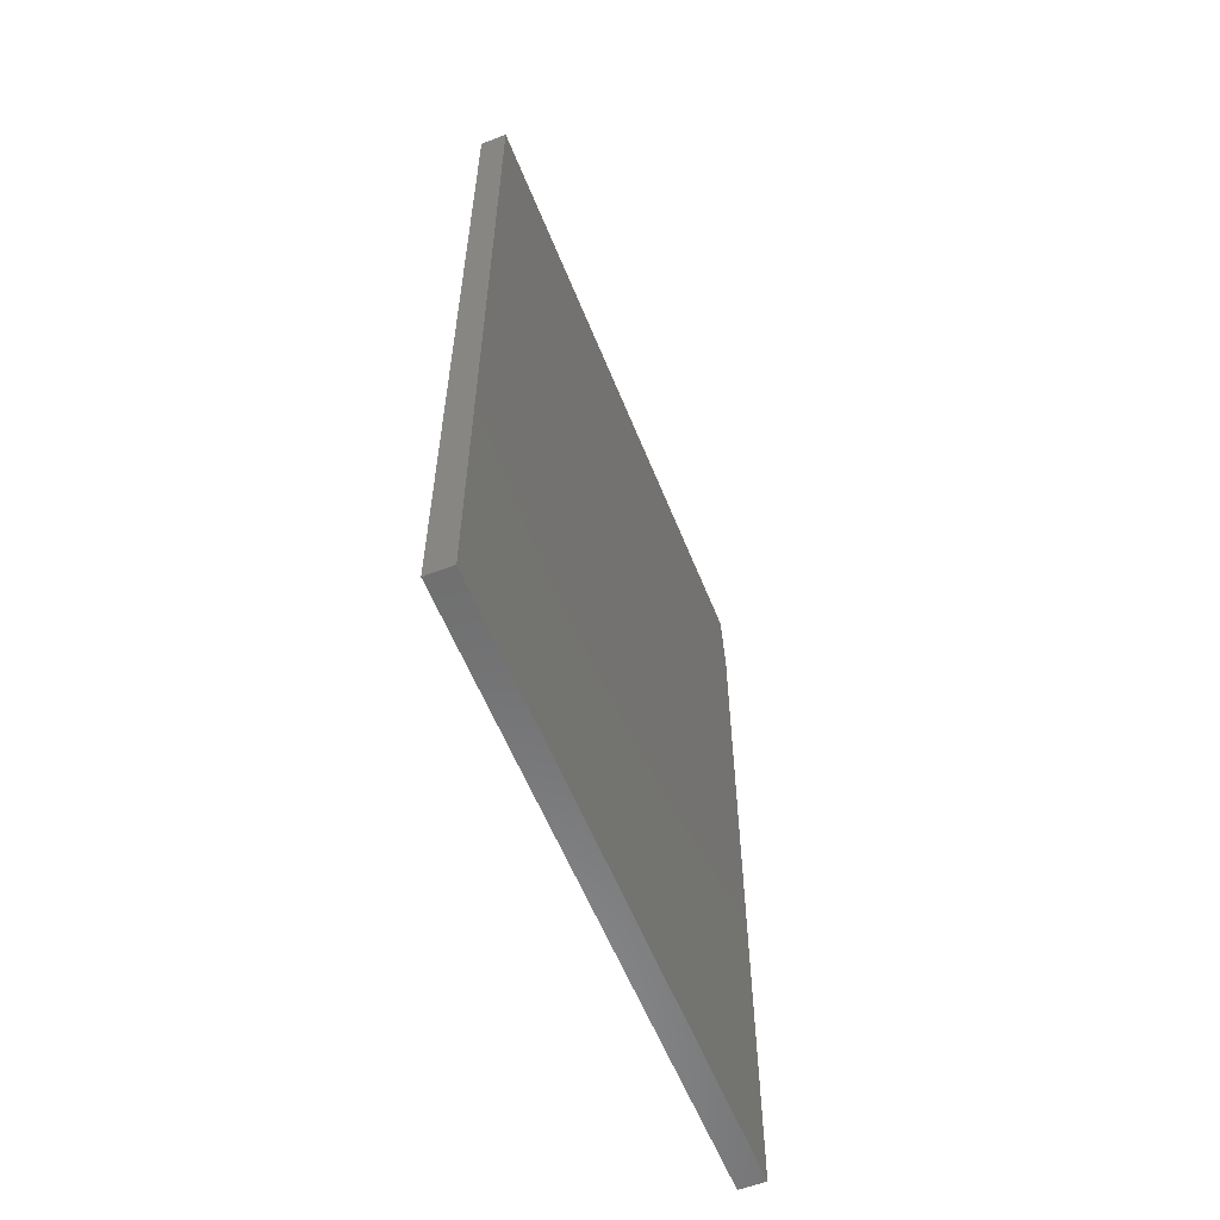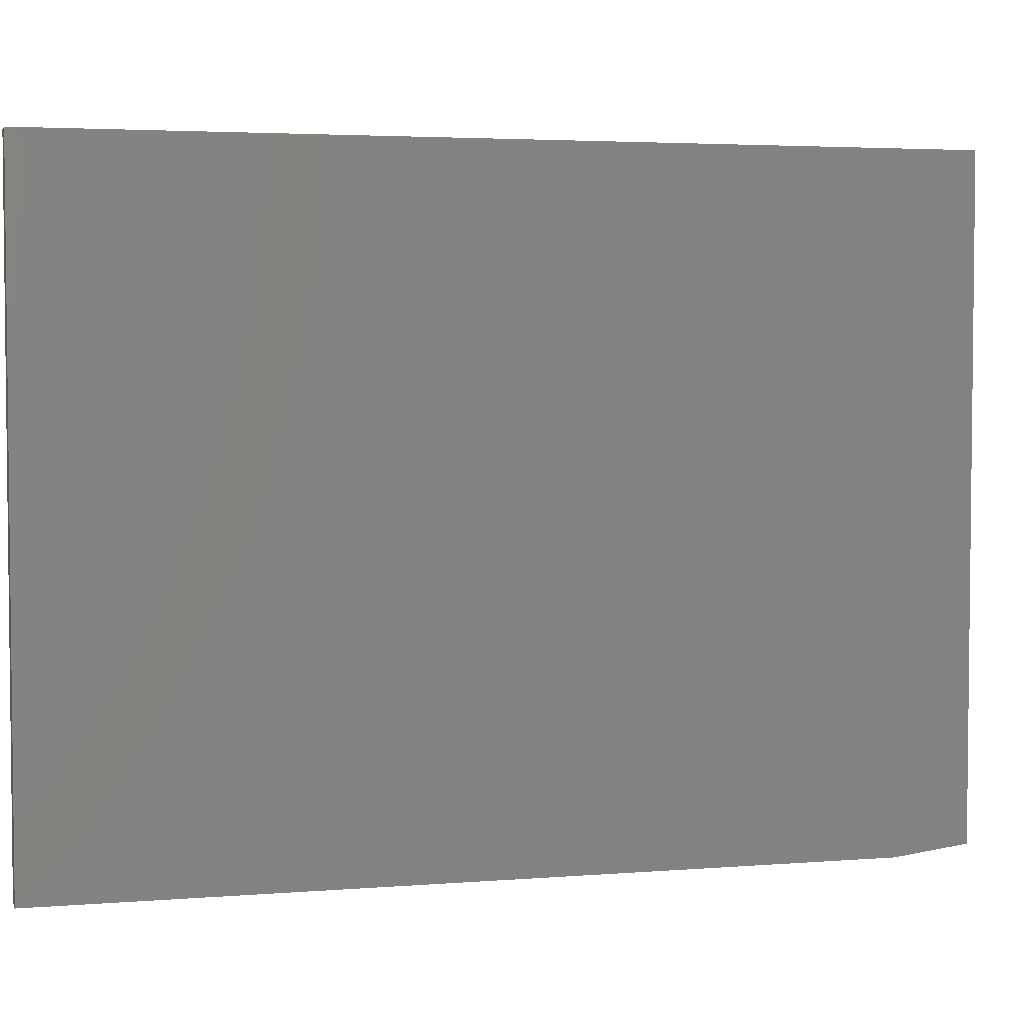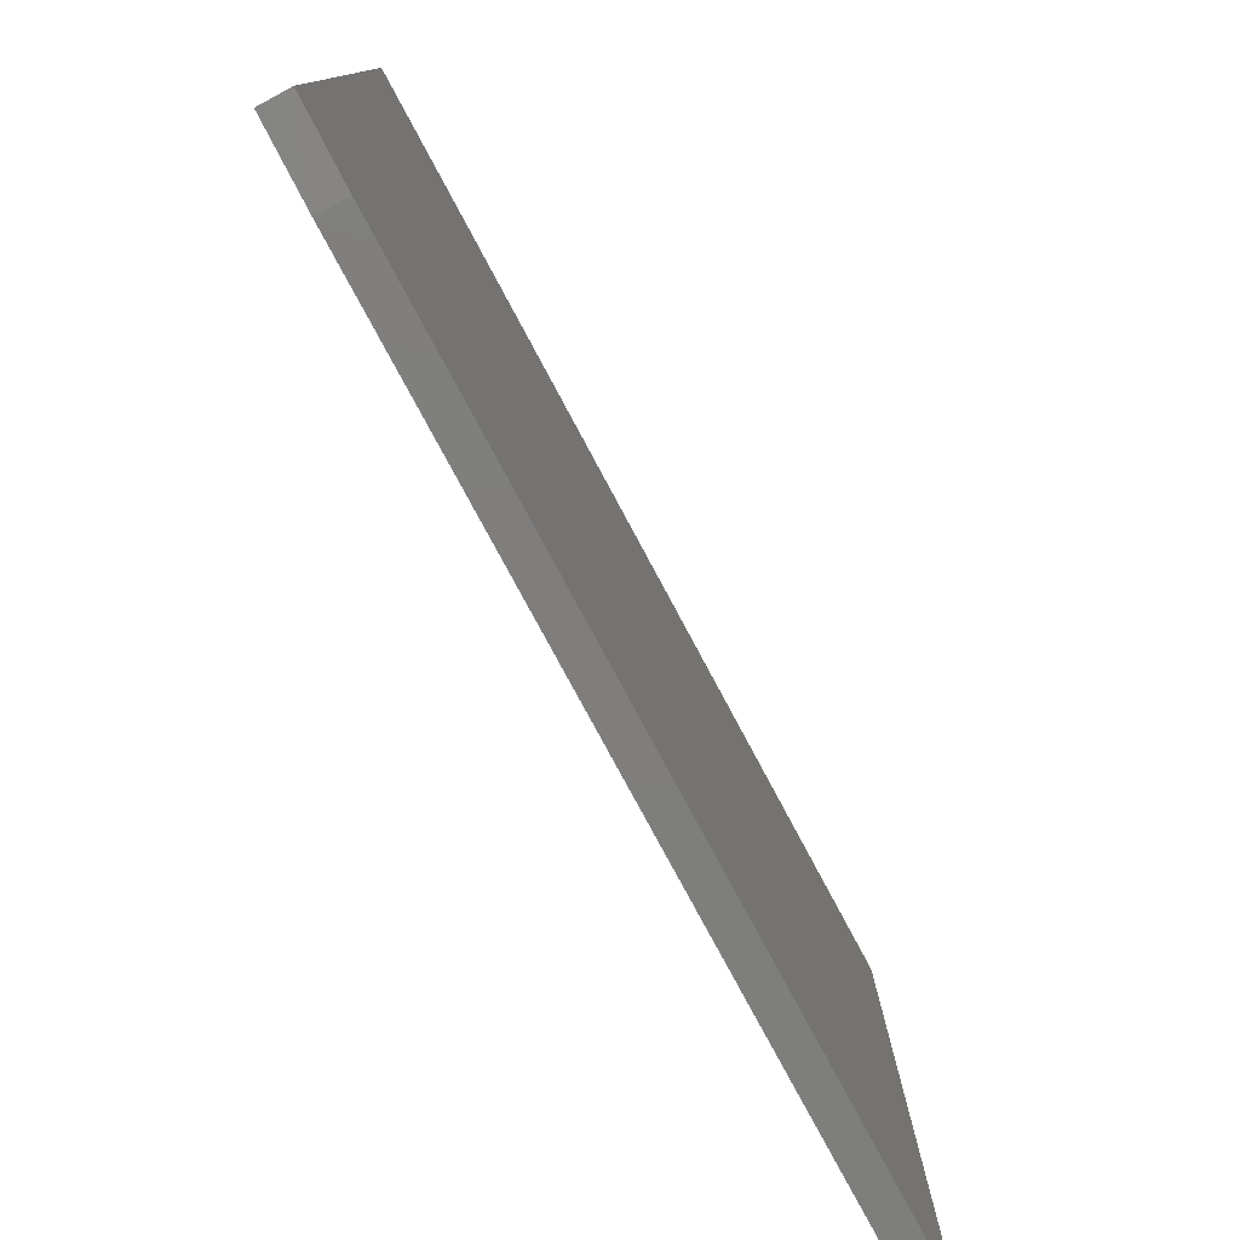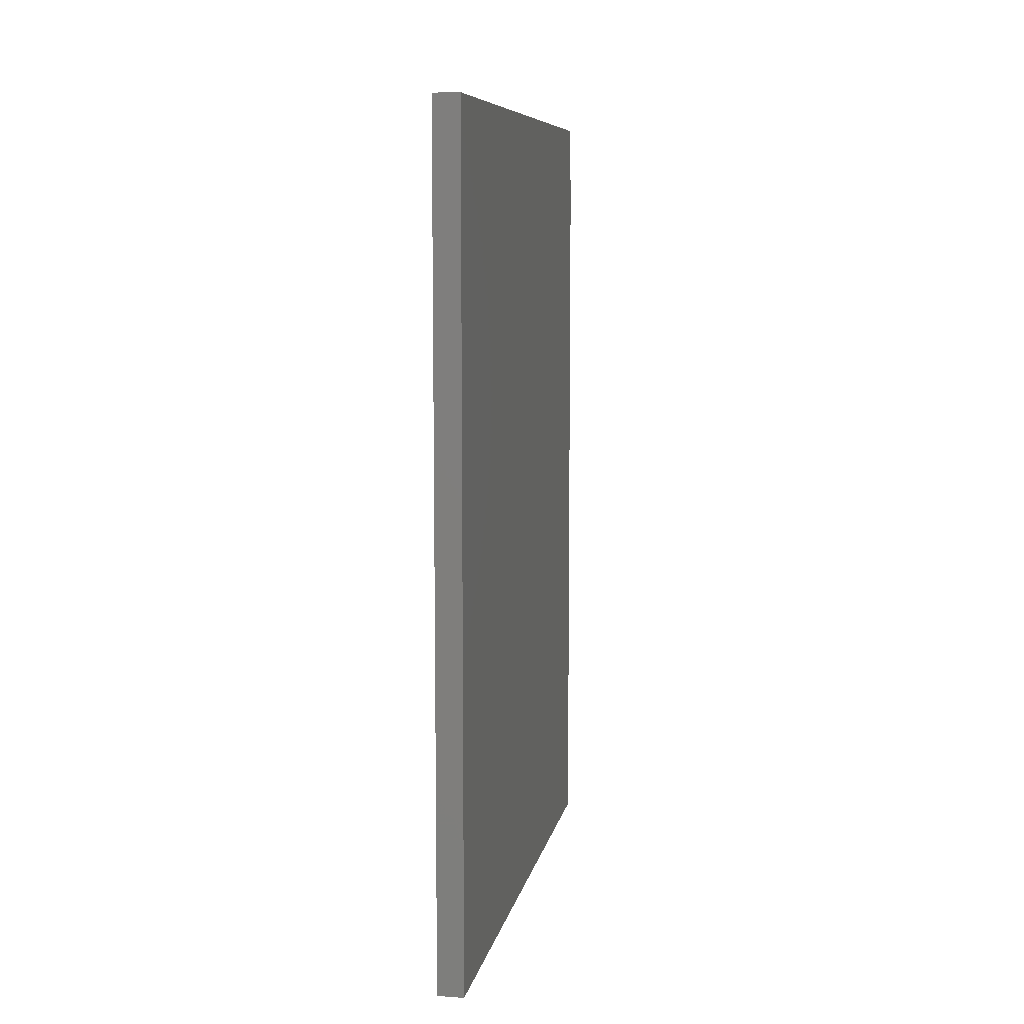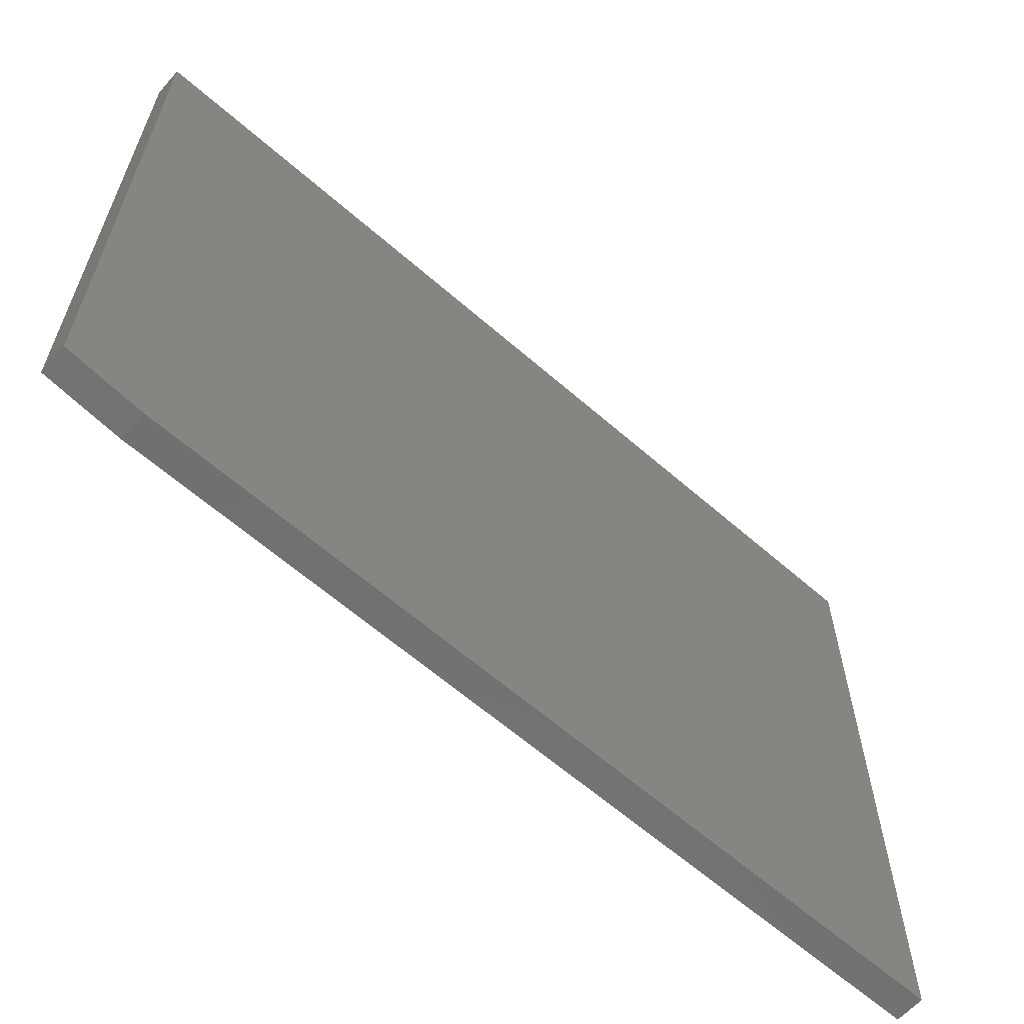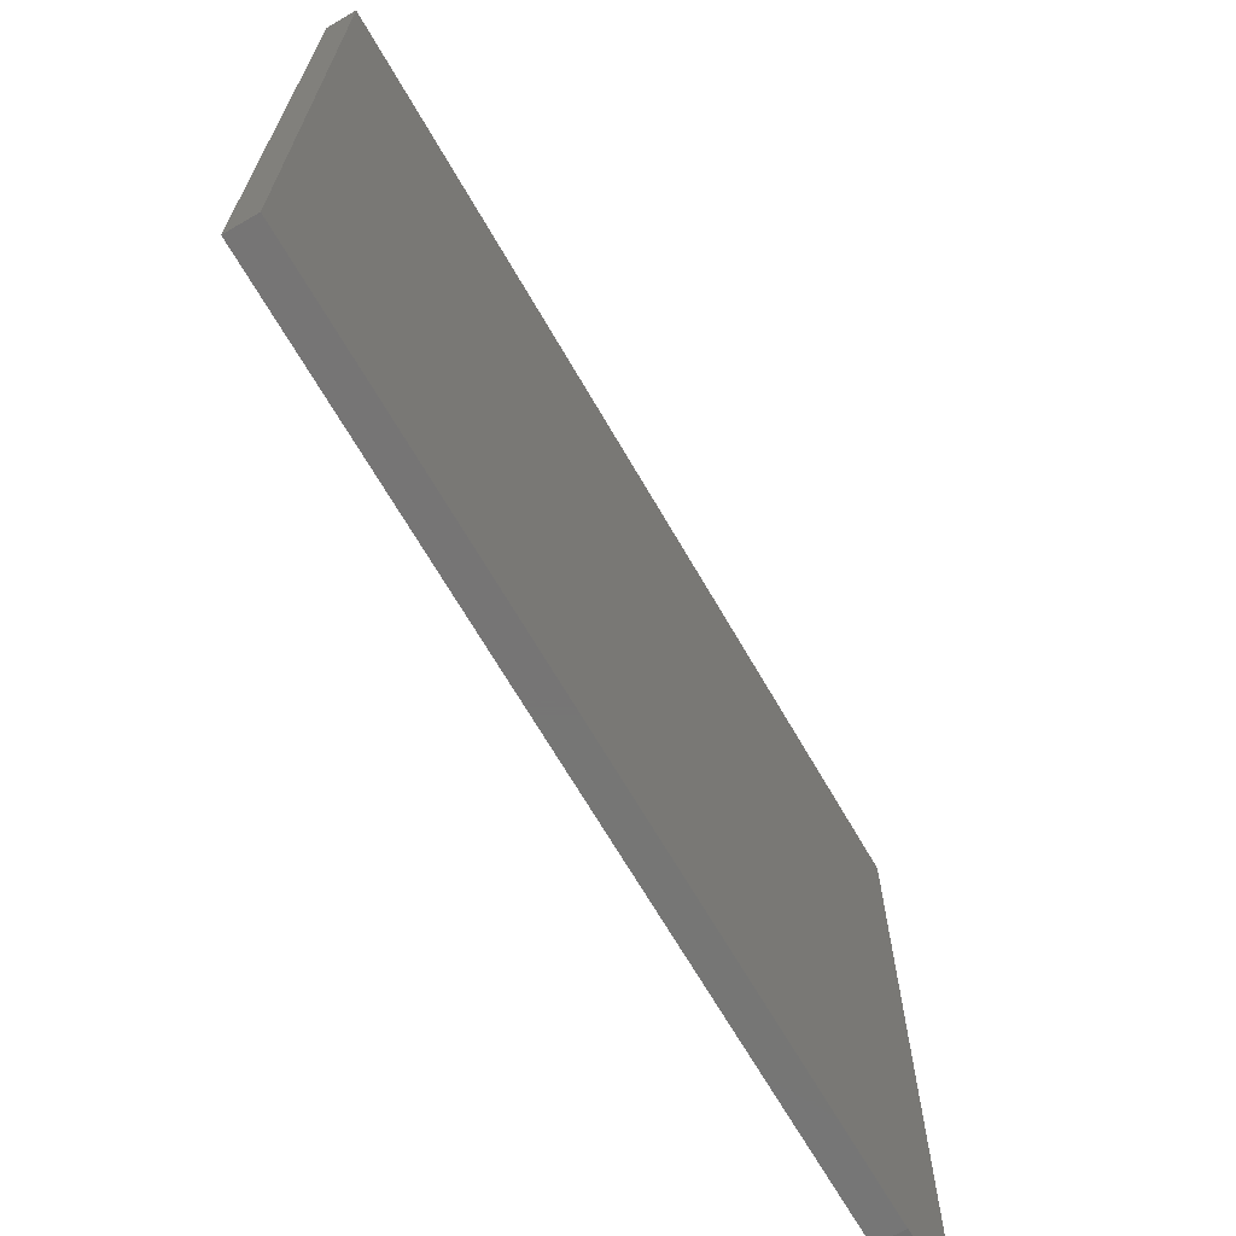
<metadata>
{"format":"stl","ext":"stl","renderer":"f3d","projection":"perspective","resolution":1024,"background":"white","views":[{"elev":-58.2,"azim":-158.3,"up":"+Z"},{"elev":3.7,"azim":-104.9,"up":"+Y"},{"elev":-78.2,"azim":28.2,"up":"+Y"},{"elev":8.3,"azim":-169.3,"up":"+Z"},{"elev":-62.2,"azim":48.4,"up":"+Y"},{"elev":-68.0,"azim":-150.0,"up":"+Y"}]}
</metadata>
<code>
# stl→obj: 10 verts, 16 faces
v 0.04688 -0.5625 -0.75
v 0.04688 0.5586 -0.75
v 0.04688 -0.5625 0.625
v 0.04688 0.5586 0.75
v 0.04688 -0.5469 0.75
v -1.665e-16 -0.5469 0.75
v -1.665e-16 0.5586 0.75
v -1.527e-16 -0.5625 0.625
v 7.621e-33 0.5586 -0.75
v 0 -0.5625 -0.75
f 1 2 3
f 3 2 4
f 3 4 5
f 6 7 8
f 8 7 9
f 8 9 10
f 3 8 1
f 1 8 10
f 4 7 5
f 5 7 6
f 3 5 8
f 8 5 6
f 2 9 4
f 4 9 7
f 1 10 2
f 2 10 9

</code>
